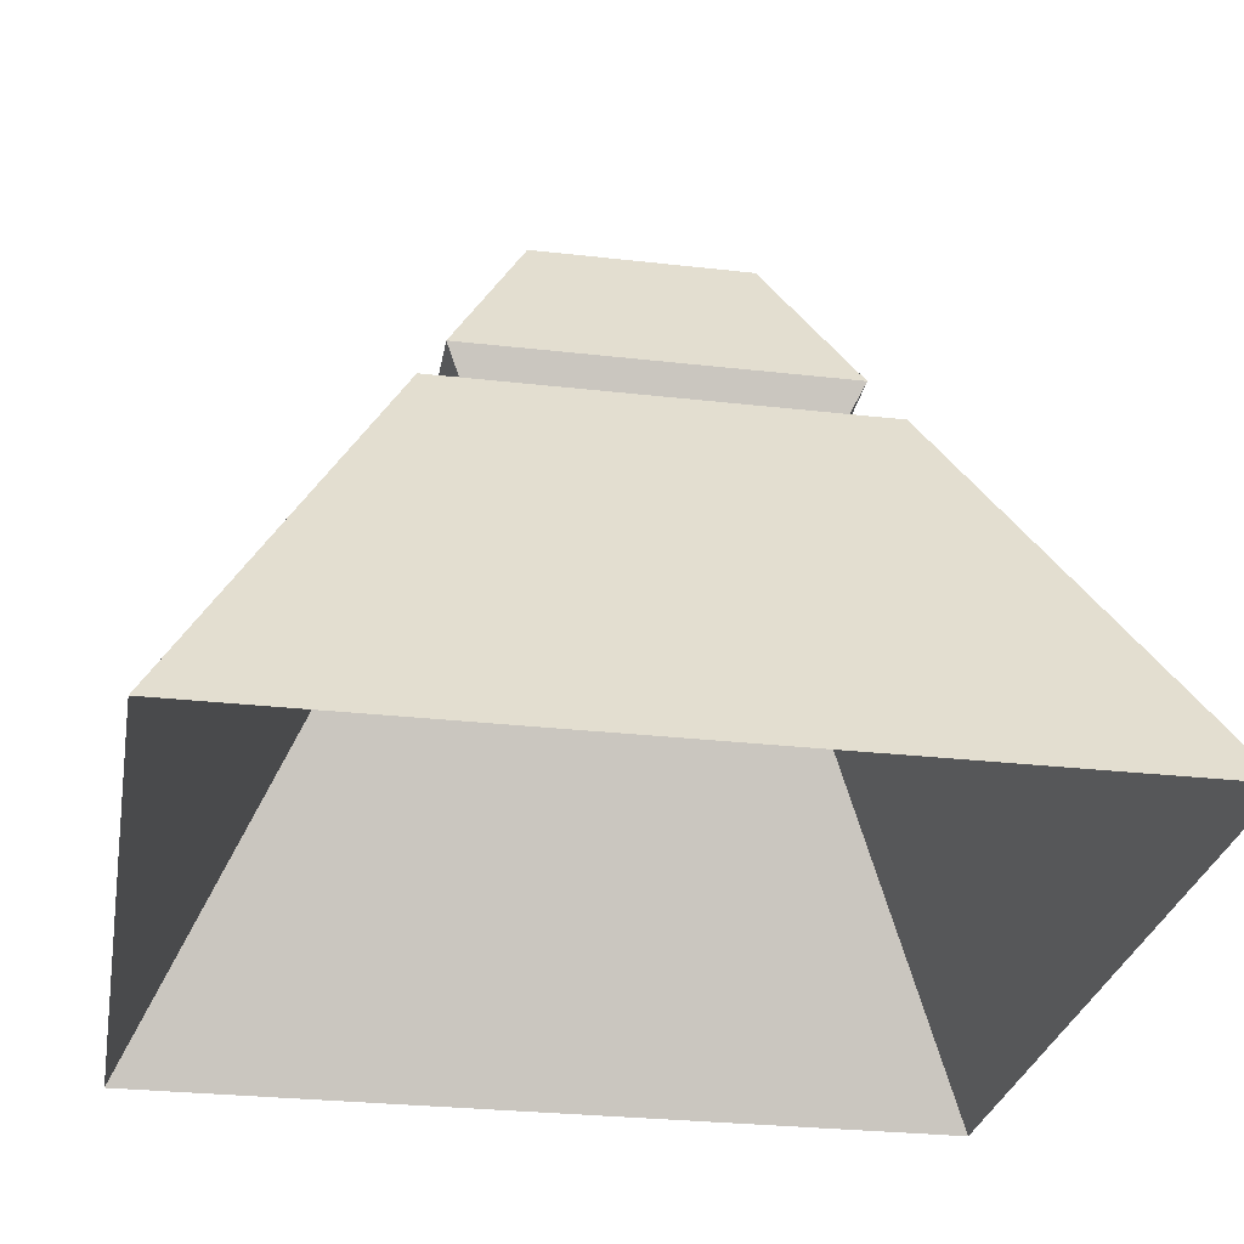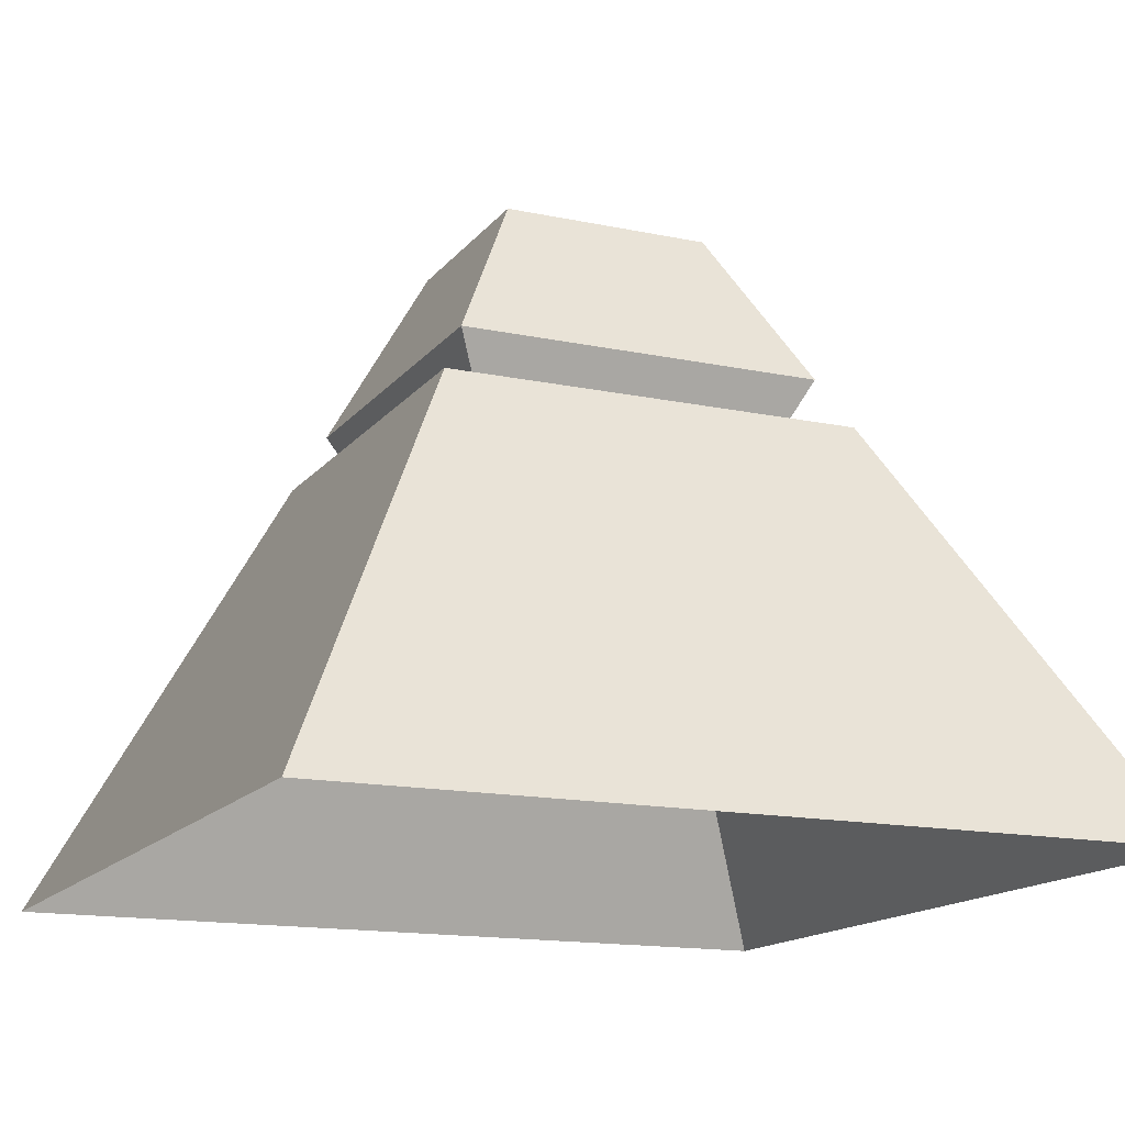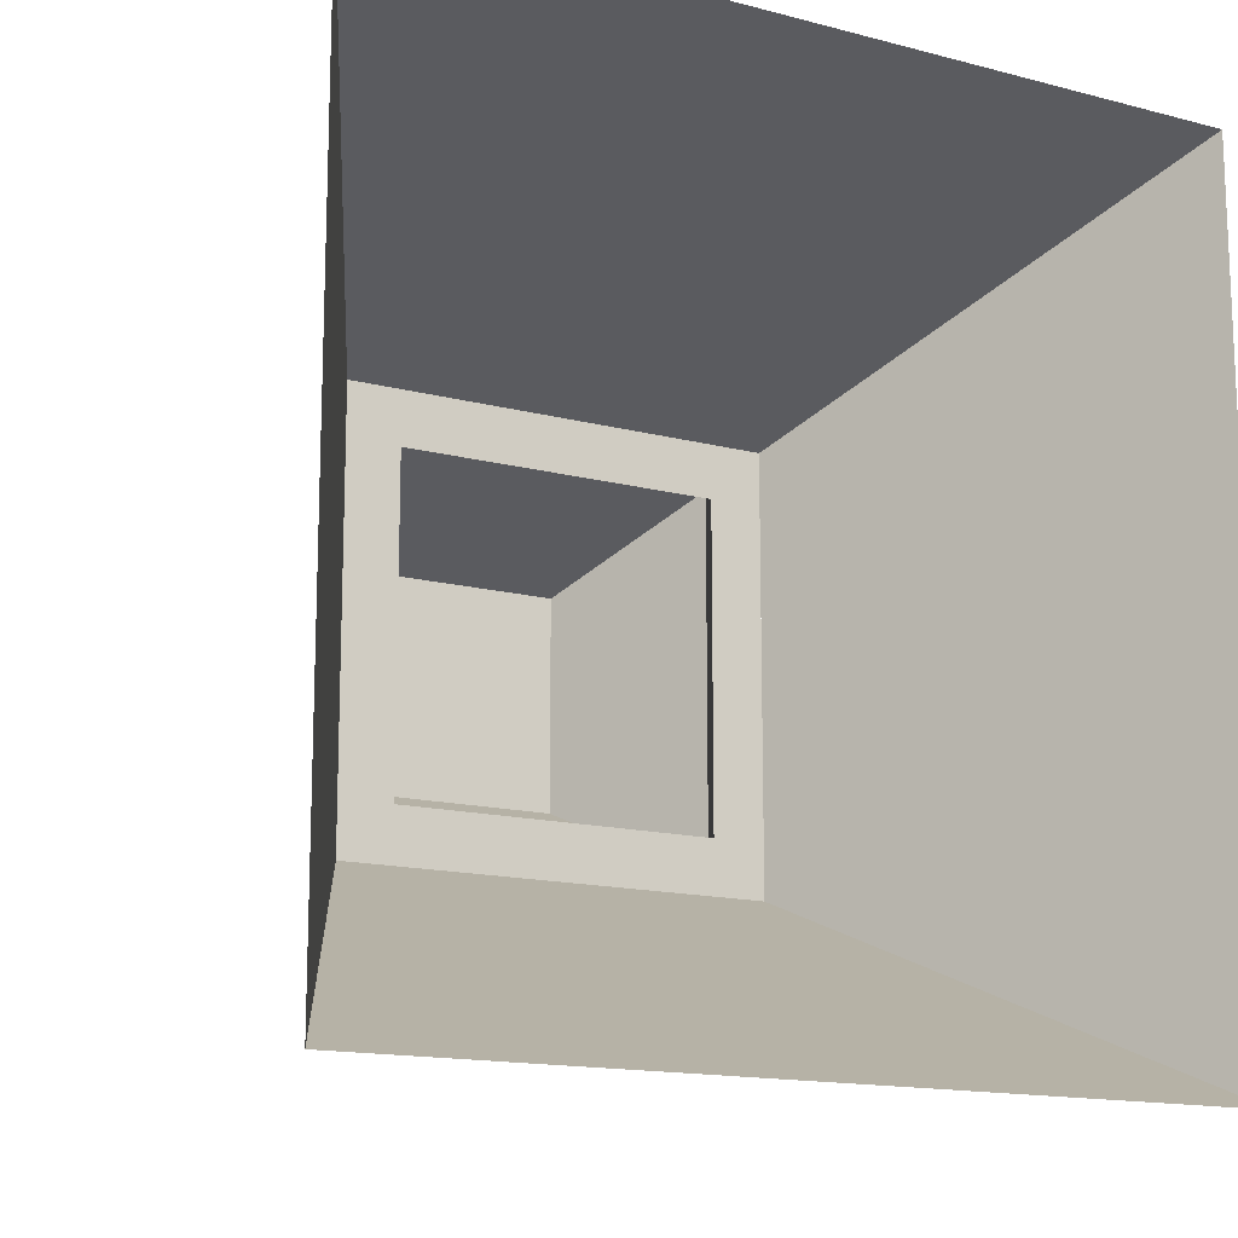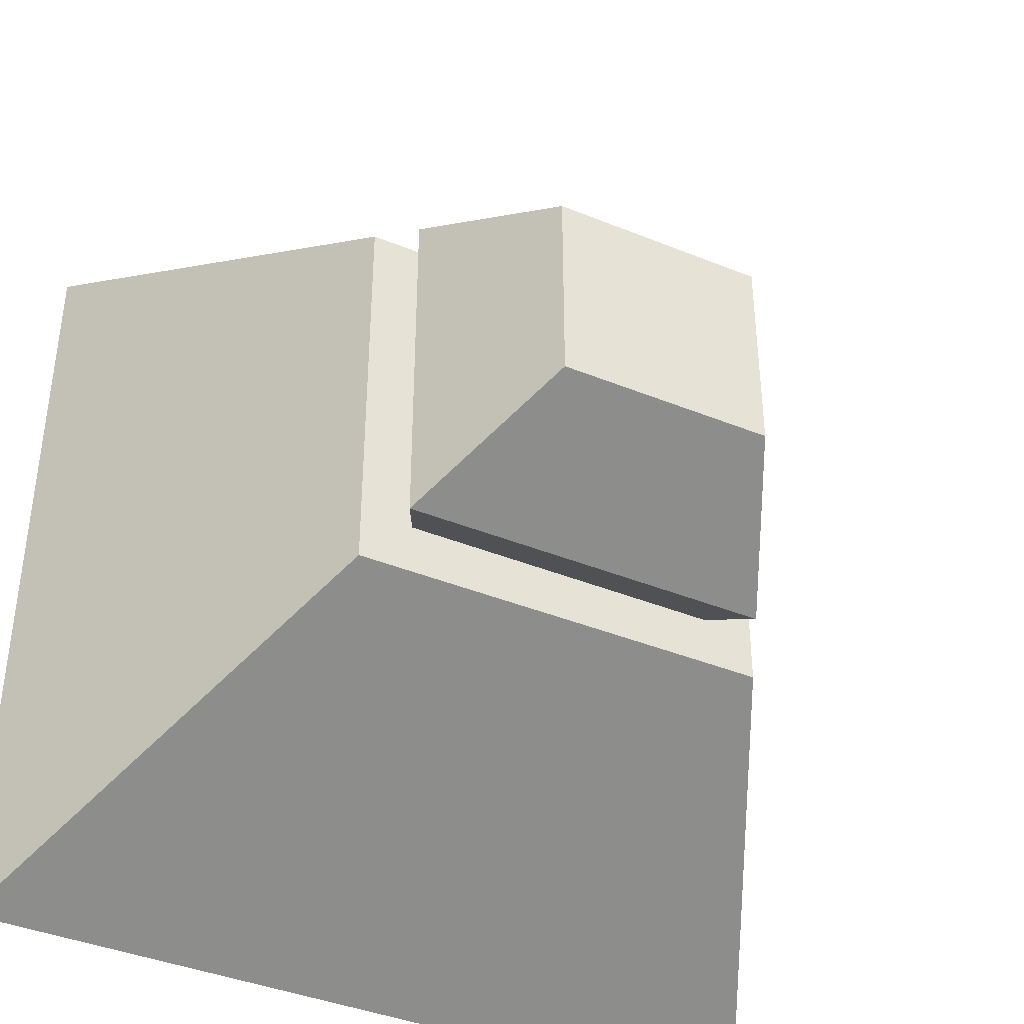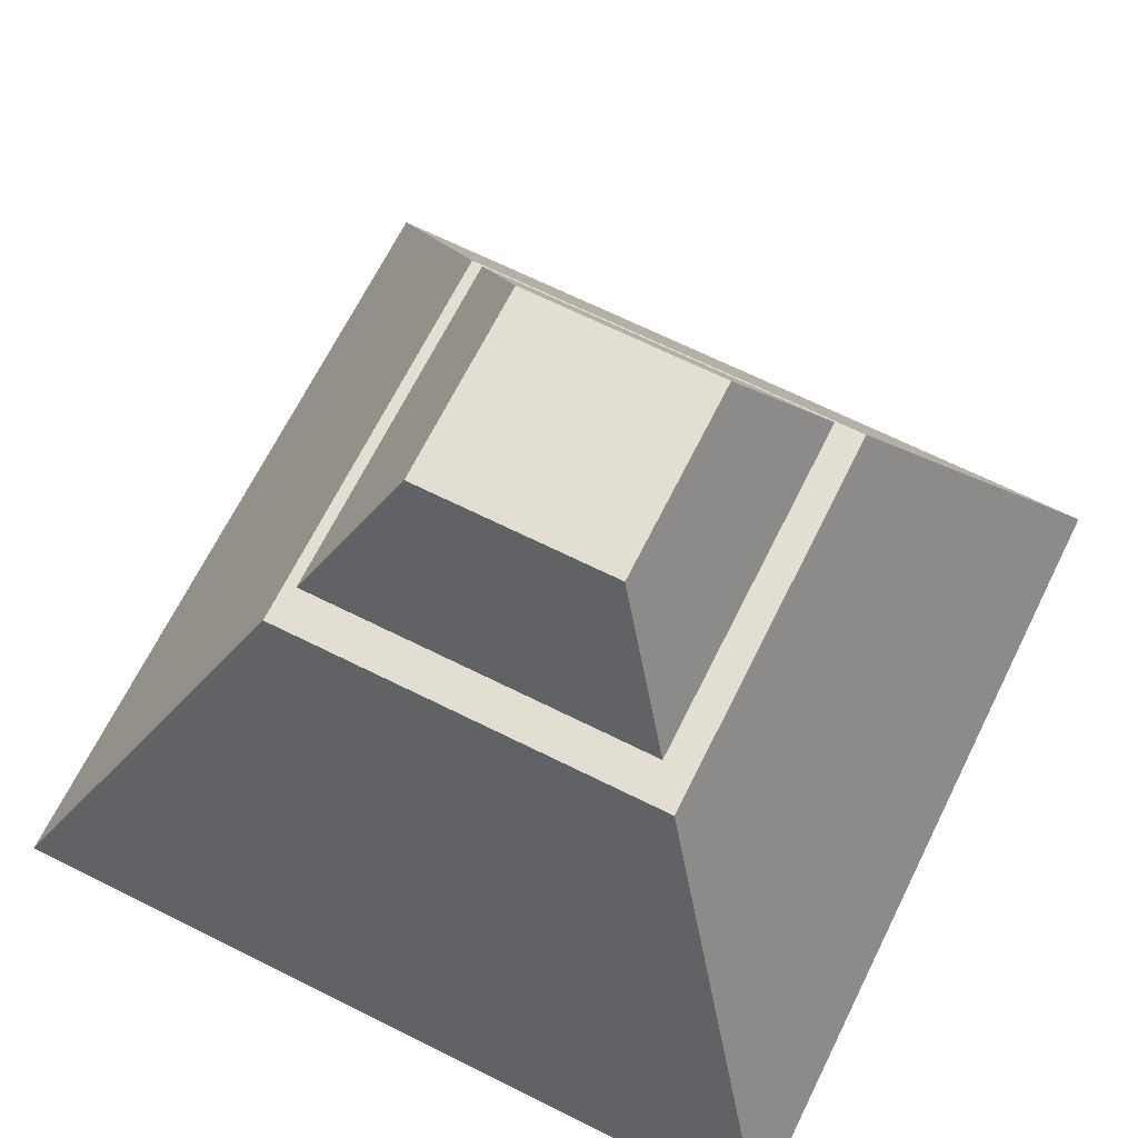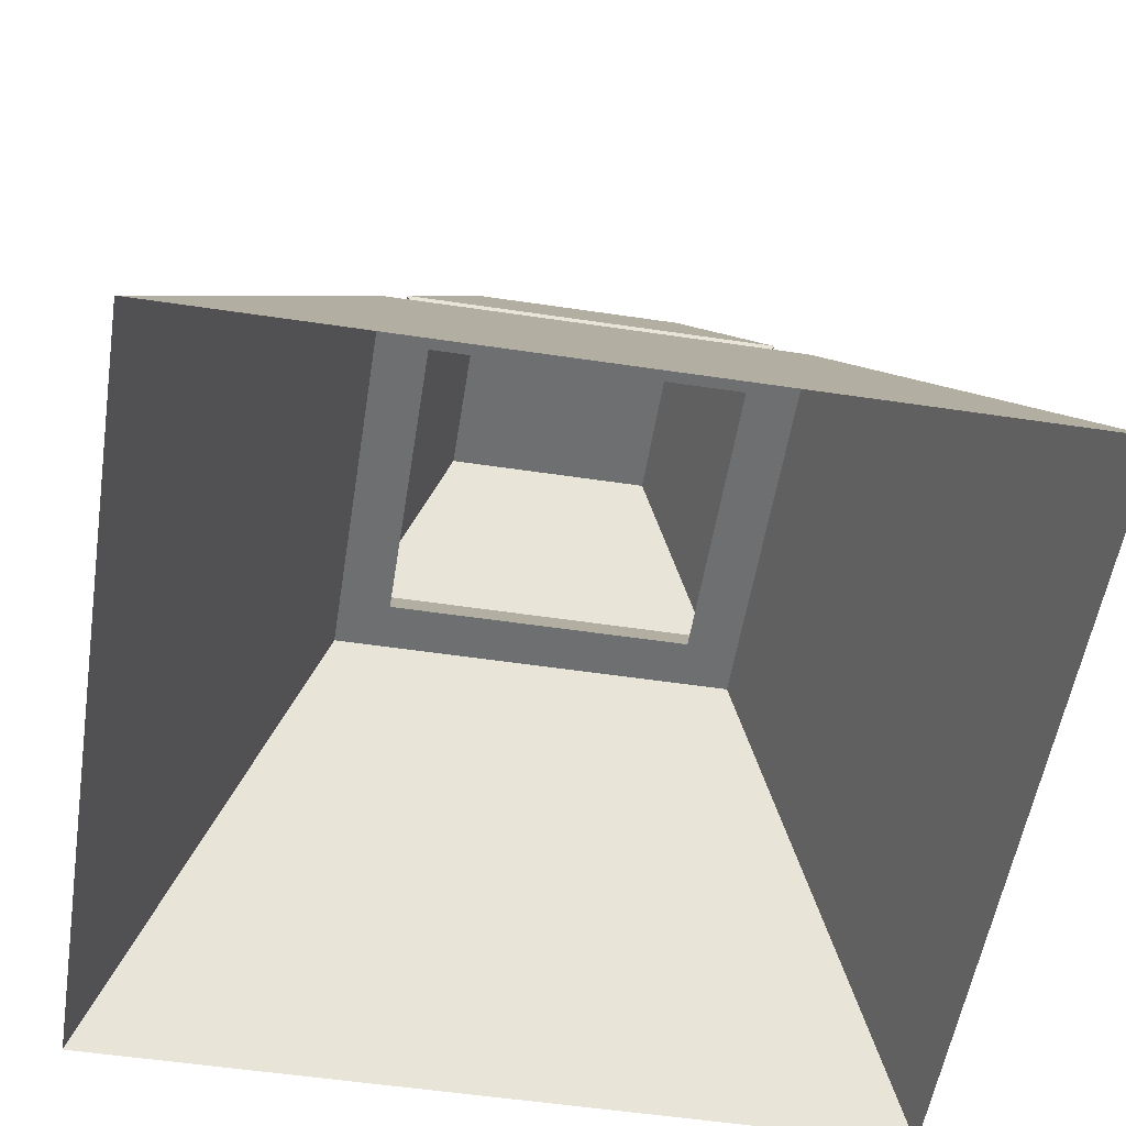
<metadata>
{"format":"obj","ext":"obj","renderer":"f3d","projection":"perspective","resolution":1024,"background":"white","views":[{"elev":-27.9,"azim":-10.0,"up":"+Y"},{"elev":-15.0,"azim":-24.3,"up":"+Y"},{"elev":-14.6,"azim":-29.8,"up":"+Z"},{"elev":-40.1,"azim":153.3,"up":"+Z"},{"elev":67.7,"azim":116.5,"up":"+Y"},{"elev":-54.5,"azim":-9.0,"up":"+Y"}]}
</metadata>
<code>
v 1.75 4.5 1.75
v -1.75 4.5 1.75
v -1 6 1
v 1 6 1
v 1.75 4.5 -1.75
v 1 6 -1
v -1.75 4.5 -1.75
v -1 6 -1
o Mesh5_0
f 3 2 1
f 4 3 1
f 4 1 5
f 6 4 5
f 8 7 2
f 3 8 2
f 6 5 7
f 8 6 7
f 8 3 4
f 6 8 4
v 1.5 4 1.5
v -1.5 4 1.5
v 1.5 4 -1.5
v -1.5 4 -1.5
o Mesh4_0
f 2 10 9
f 1 2 9
f 1 9 11
f 5 1 11
f 7 12 10
f 2 7 10
f 5 11 12
f 7 5 12
v 2 4 2
v -2 4 2
v -2 4 1.5
v 2 4 1.5
v 1.5 4 -2
v 2 4 -2
v -2 4 -2
v -1.5 4 -2
o Mesh3_0
f 15 14 13
f 16 15 13
f 17 9 16
f 18 17 16
f 19 15 10
f 20 19 10
f 17 20 11
f 20 12 11
v 4 0 -4
v 4 0 4
v -4 0 4
v -4 0 -4
o Mesh2_0
f 13 22 21
f 18 13 21
f 19 24 23
f 14 19 23
o Mesh1_0
f 14 23 22
f 13 14 22
f 18 21 24
f 19 18 24

</code>
